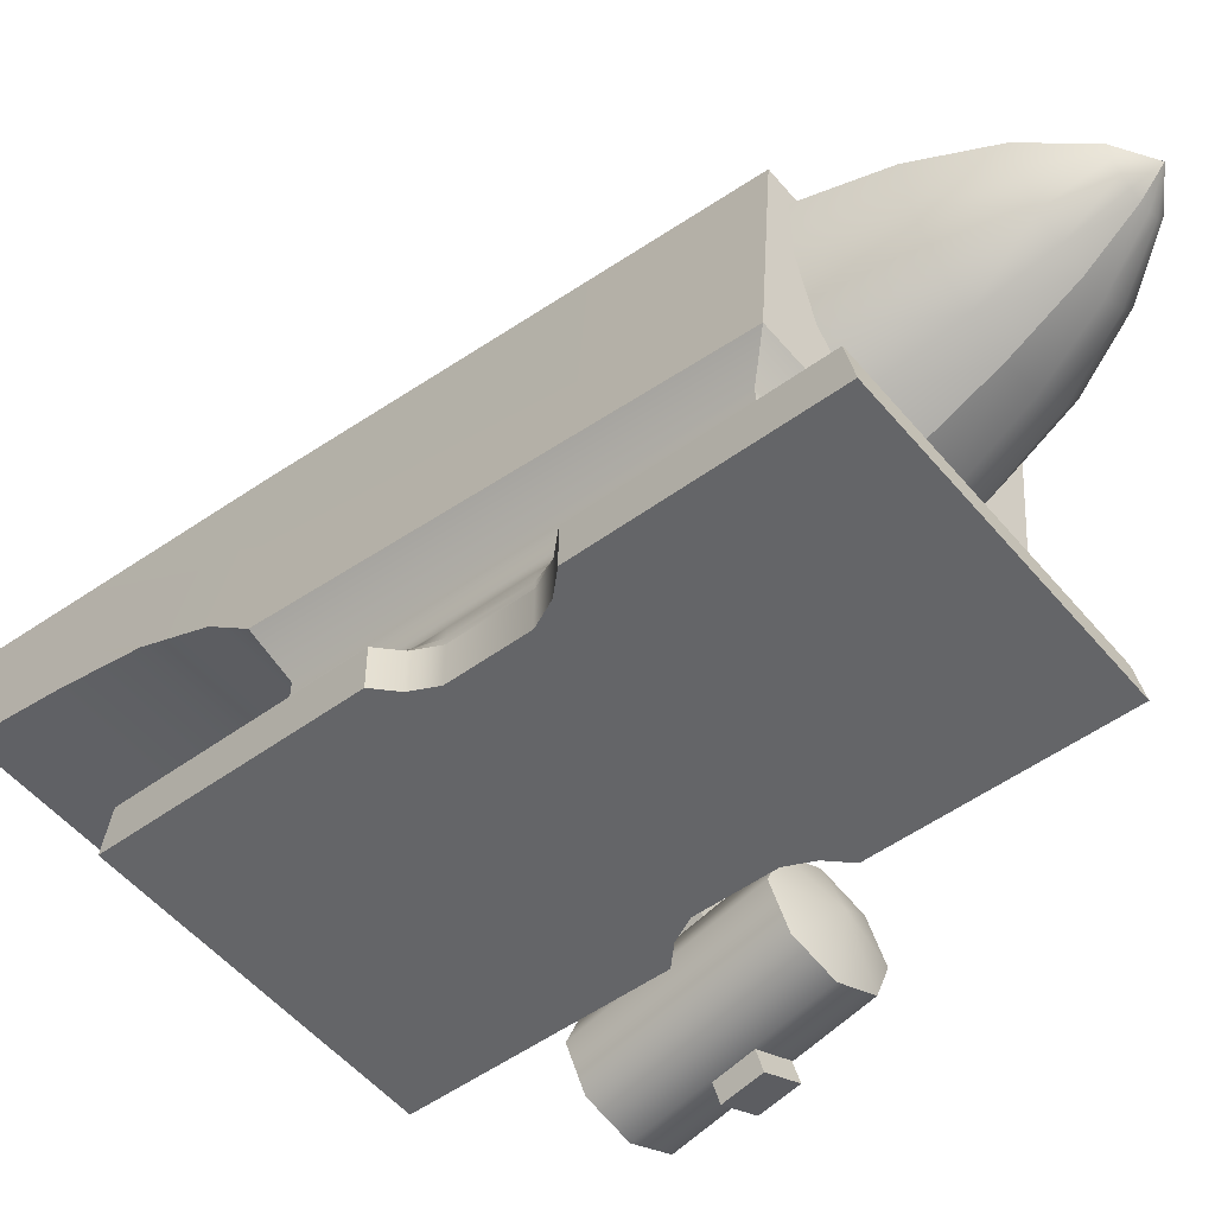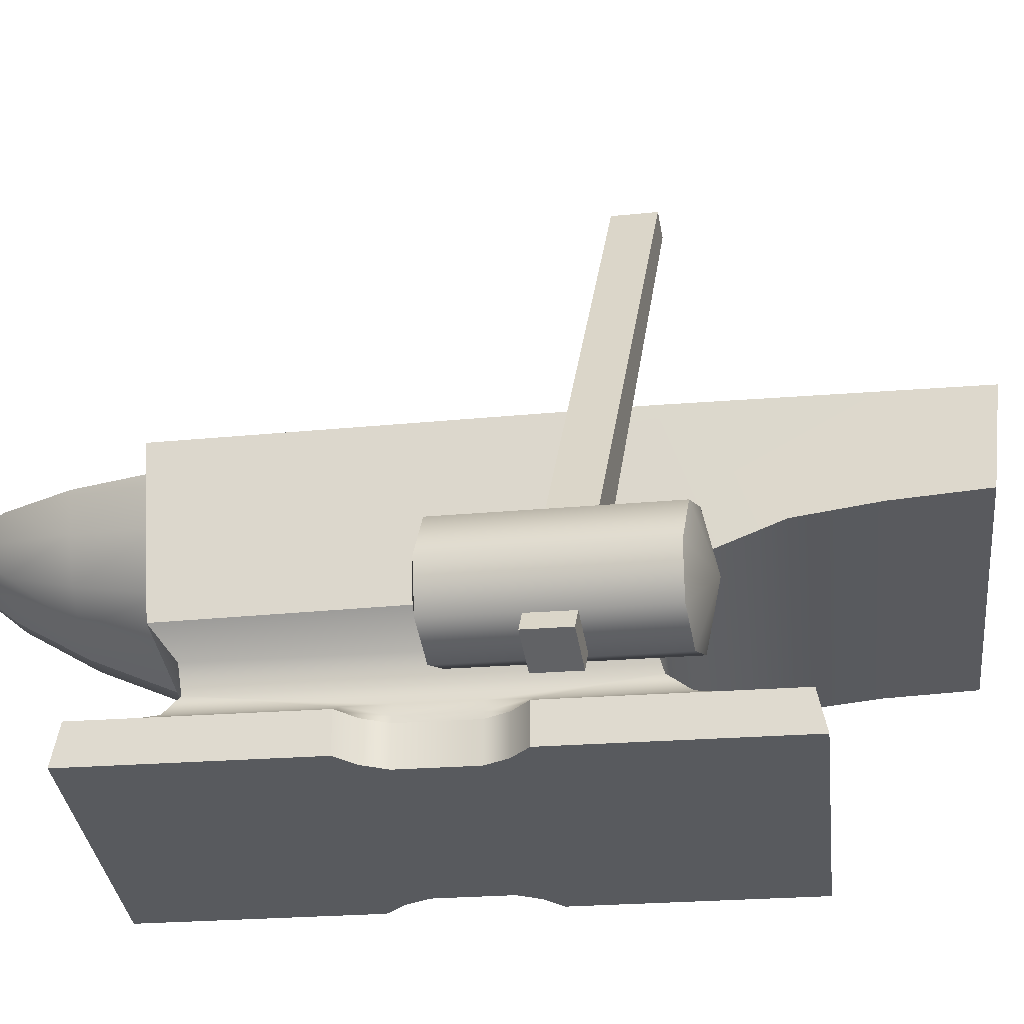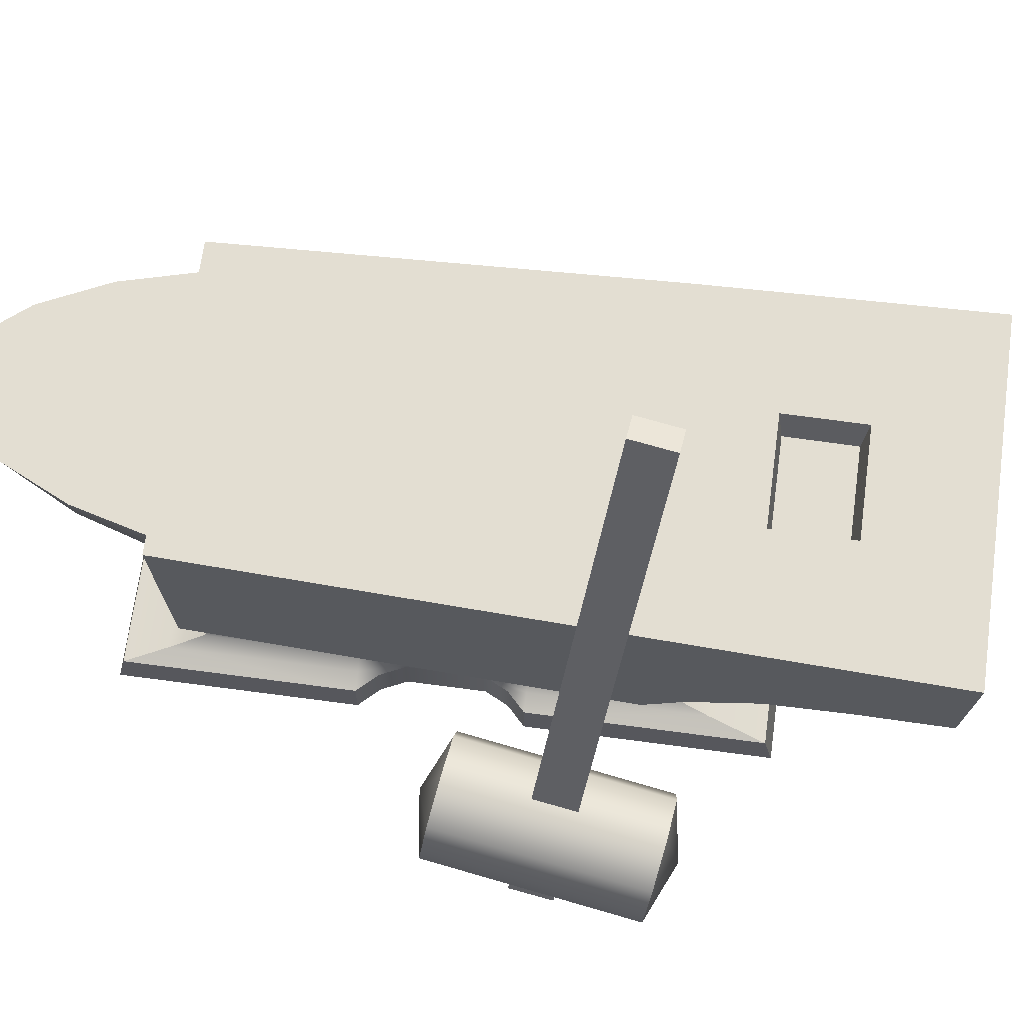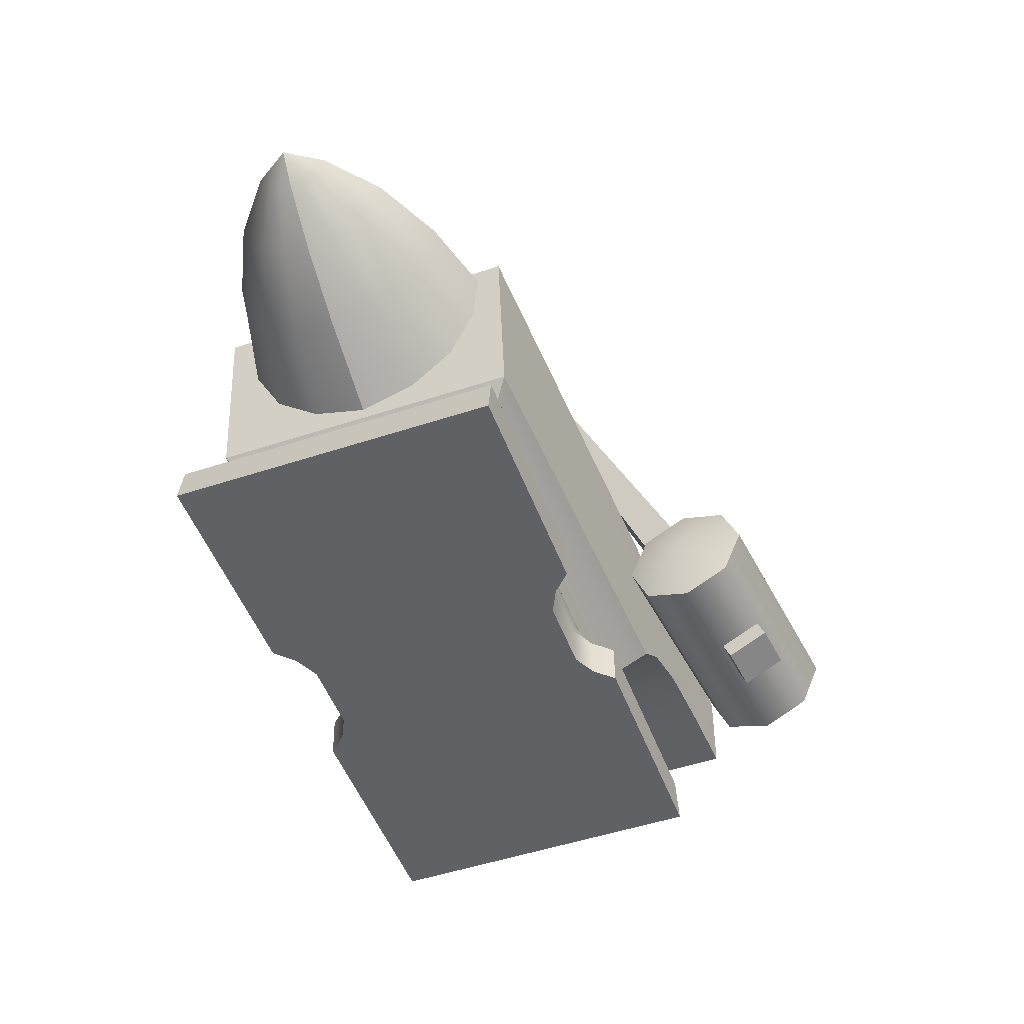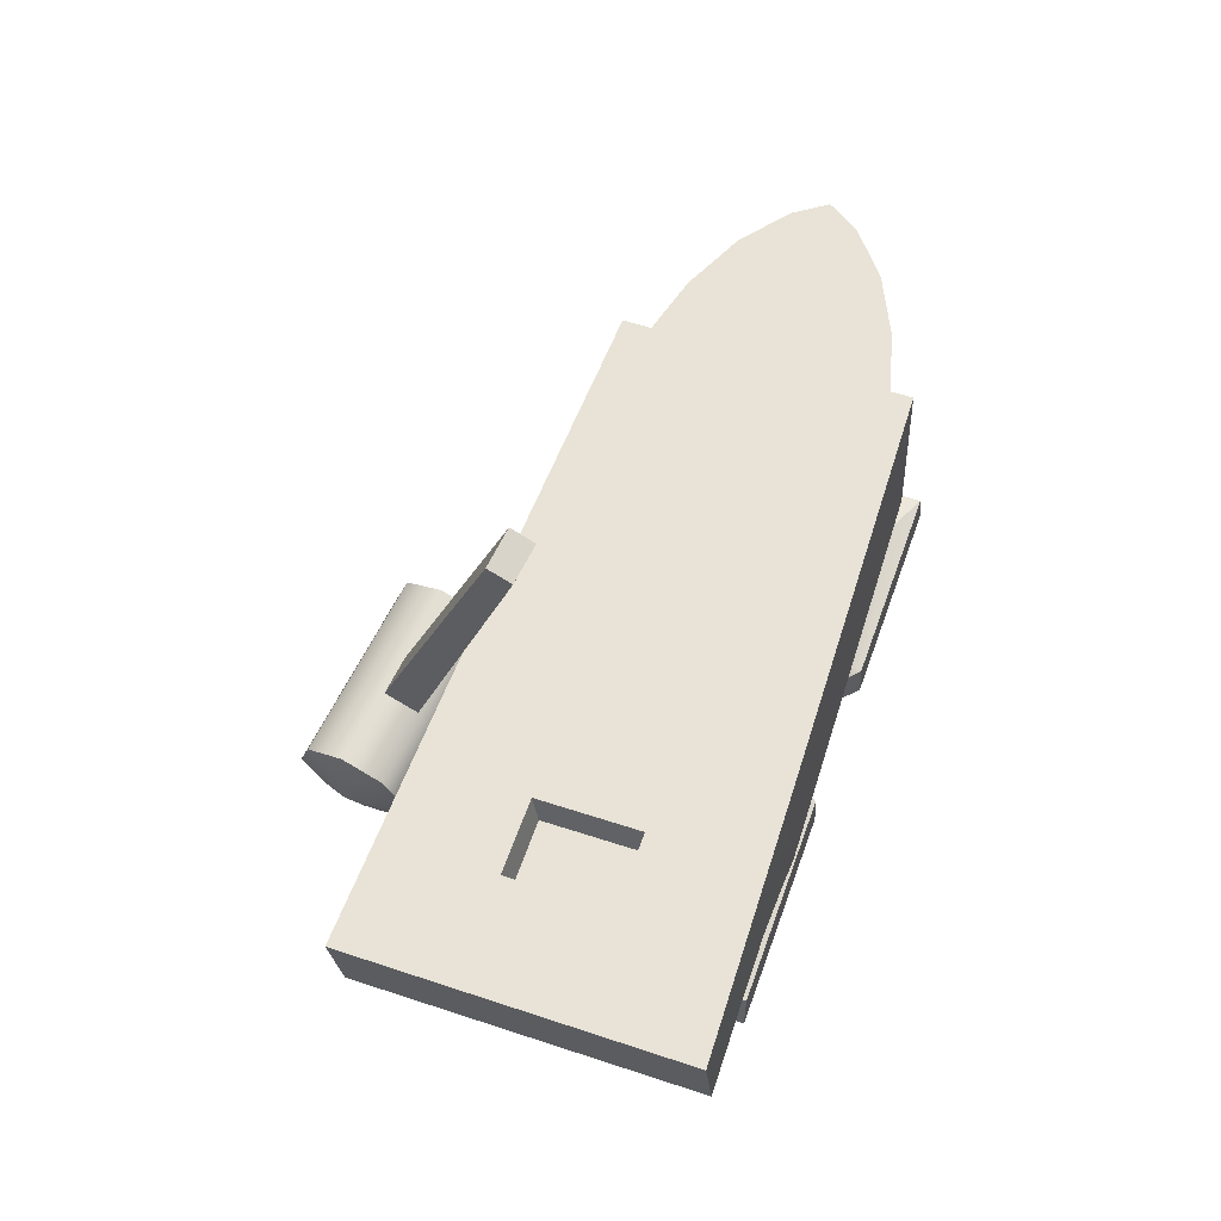
<metadata>
{"format":"obj","ext":"obj","renderer":"f3d","projection":"perspective","resolution":1024,"background":"white","views":[{"elev":-51.3,"azim":-71.3,"up":"+Y"},{"elev":-31.1,"azim":76.2,"up":"+Y"},{"elev":67.3,"azim":78.0,"up":"+Y"},{"elev":41.2,"azim":-1.0,"up":"+Z"},{"elev":-29.4,"azim":-177.2,"up":"+Z"}]}
</metadata>
<code>
o model_3559
v 0.07039 0.4465 -0.5618
v 0.03125 0.4495 -0.4522
v 0.2237 0.4461 -0.507
v 0.1845 0.4491 -0.3974
v -0.07262 0.342 -0.8083
v -0.06668 0.503 -0.8236
v 0.4899 0.3405 -0.6074
v 0.4959 0.5056 -0.6227
v -0.4302 0.5132 0.3245
v -0.4241 0.2226 0.3052
v 0.04986 0.5161 0.4959
v 0.05597 0.2213 0.4766
v -0.3773 0.1772 0.28
v -0.3654 0.1312 0.2788
v 0.03551 0.1761 0.4274
v 0.02683 0.1301 0.4189
v -0.1183 0.3329 -0.6662
v -0.07262 0.342 -0.8083
v 0.4352 0.3314 -0.4685
v 0.4899 0.3405 -0.6074
v -0.4241 0.2226 0.3052
v 0.05597 0.2213 0.4766
v -0.1567 0.1765 -0.3376
v -0.2121 0.2219 -0.372
v 0.2561 0.1755 -0.1902
v 0.3209 0.2205 -0.1816
v -0.1586 0.3162 -0.5403
v 0.3866 0.3147 -0.3456
v -0.142 0.1305 -0.3468
v 0.2503 0.1295 -0.2068
v -0.1937 0.2722 -0.4341
v 0.3462 0.2708 -0.2413
v -0.4708 0.07032 0.3976
v -0.4757 0.001009 0.4109
v 0.03282 0.06899 0.5775
v 0.0279 -0.0003207 0.5908
v -0.126 -5.252e-05 -0.5683
v -0.1308 0.06929 -0.5545
v 0.3776 -0.001382 -0.3884
v 0.3729 0.06796 -0.3746
v -0.2758 0.0004207 -0.001069
v -0.2338 0.0002933 -0.1186
v 0.1342 -0.0006619 0.1454
v 0.1762 -0.0007894 0.02779
v -0.2338 0.0002933 -0.1186
v -0.2758 0.0004207 -0.001069
v -0.2336 0.06962 -0.1186
v -0.2756 0.06975 -0.001078
v -0.138 0.09791 -0.3862
v 0.272 0.09683 -0.2397
v -0.3827 0.09866 0.299
v -0.4208 0.08154 0.3429
v 0.02732 0.09757 0.4454
v 0.02889 0.08035 0.5035
v -0.4708 0.07032 0.3976
v 0.03282 0.06899 0.5775
v -0.1308 0.06929 -0.5545
v -0.1348 0.08067 -0.4581
v 0.3729 0.06796 -0.3746
v 0.315 0.07948 -0.2975
v -0.4757 0.001009 0.4109
v -0.3471 0.0006186 0.05083
v 0.0279 -0.0003207 0.5908
v 0.1565 -0.0007111 0.2307
v -0.3469 0.06995 0.05082
v -0.3471 0.0006186 0.05083
v -0.4708 0.07032 0.3976
v -0.4757 0.001009 0.4109
v -0.3072 0.06984 0.03093
v -0.3074 0.0005096 0.03093
v -0.3469 0.06995 0.05082
v -0.3471 0.0006186 0.05083
v 0.1384 -0.0006676 0.1901
v -0.3074 0.0005096 0.03093
v -0.126 -5.252e-05 -0.5683
v -0.2578 0.0003475 -0.1993
v -0.1308 0.06929 -0.5545
v -0.2576 0.06968 -0.1993
v -0.2578 0.0003475 -0.1993
v -0.126 -5.252e-05 -0.5683
v 0.2458 -0.0009823 -0.01945
v 0.3776 -0.001382 -0.3884
v -0.2387 0.06963 -0.1611
v -0.2388 0.0003014 -0.1611
v 0.207 -0.0008757 -0.001884
v -0.2388 0.0003014 -0.1611
v -0.2578 0.0003475 -0.1993
v -0.2576 0.06968 -0.1993
v -0.2113 0.5108 -0.372
v -0.4302 0.5132 0.3245
v 0.3217 0.5135 -0.1817
v 0.04986 0.5161 0.4959
v 0.03125 0.4495 -0.4522
v 0.01857 0.5056 -0.4471
v 0.1845 0.4491 -0.3974
v 0.1914 0.5052 -0.3854
v 0.03125 0.4495 -0.4522
v 0.07039 0.4465 -0.5618
v 0.01857 0.5056 -0.4471
v 0.0638 0.504 -0.5738
v -0.06668 0.503 -0.8236
v 0.0638 0.504 -0.5738
v 0.4959 0.5056 -0.6227
v 0.2366 0.5036 -0.5121
v 0.2503 0.1295 -0.2068
v 0.2561 0.1755 -0.1902
v 0.02683 0.1301 0.4189
v 0.03551 0.1761 0.4274
v 0.04986 0.5161 0.4959
v 0.05597 0.2213 0.4766
v 0.3217 0.5135 -0.1817
v 0.3209 0.2205 -0.1816
v 0.3209 0.2205 -0.1816
v 0.05597 0.2213 0.4766
v 0.3462 0.2708 -0.2413
v 0.3866 0.3147 -0.3456
v 0.4959 0.5056 -0.6227
v 0.4352 0.3314 -0.4685
v 0.4899 0.3405 -0.6074
v 0.1762 -0.0007894 0.02779
v 0.1764 0.06854 0.02779
v 0.1342 -0.0006619 0.1454
v 0.1344 0.06867 0.1454
v 0.1764 0.06854 0.02779
v 0.1764 0.07989 0.02778
v 0.1344 0.06867 0.1454
v 0.1344 0.08002 0.1454
v 0.1345 0.09725 0.1454
v 0.1765 0.09712 0.02778
v 0.1567 0.06862 0.2307
v 0.03282 0.06899 0.5775
v 0.1565 -0.0007111 0.2307
v 0.0279 -0.0003207 0.5908
v 0.1298 0.08004 0.221
v 0.02889 0.08035 0.5035
v 0.1567 0.06862 0.2307
v 0.03282 0.06899 0.5775
v 0.02732 0.09757 0.4454
v 0.11 0.09732 0.214
v 0.1993 0.09705 -0.03617
v 0.1386 0.06866 0.1901
v 0.1386 0.06866 0.1901
v 0.1567 0.06862 0.2307
v 0.1384 -0.0006676 0.1901
v 0.1565 -0.0007111 0.2307
v 0.315 0.07948 -0.2975
v 0.272 0.09683 -0.2397
v 0.2191 0.07977 -0.02908
v 0.3729 0.06796 -0.3746
v 0.246 0.06835 -0.01946
v 0.3776 -0.001382 -0.3884
v 0.3729 0.06796 -0.3746
v 0.2458 -0.0009823 -0.01945
v 0.246 0.06835 -0.01946
v 0.2072 0.06845 -0.001893
v 0.2072 0.06845 -0.001893
v 0.207 -0.0008757 -0.001884
v 0.2458 -0.0009823 -0.01945
v 0.246 0.06835 -0.01946
v 0.1845 0.4491 -0.3974
v 0.1914 0.5052 -0.3854
v 0.2237 0.4461 -0.507
v 0.2366 0.5036 -0.5121
v 0.07039 0.4465 -0.5618
v 0.2237 0.4461 -0.507
v 0.0638 0.504 -0.5738
v 0.2366 0.5036 -0.5121
v 0.01857 0.5056 -0.4471
v 0.1914 0.5052 -0.3854
v -0.142 0.1305 -0.3468
v -0.3654 0.1312 0.2788
v -0.1567 0.1765 -0.3376
v -0.3773 0.1772 0.28
v -0.2121 0.2219 -0.372
v -0.4241 0.2226 0.3052
v -0.2113 0.5108 -0.372
v -0.4302 0.5132 0.3245
v -0.2121 0.2219 -0.372
v -0.4241 0.2226 0.3052
v -0.1937 0.2722 -0.4341
v -0.1183 0.3329 -0.6662
v -0.1586 0.3162 -0.5403
v -0.06668 0.503 -0.8236
v -0.07262 0.342 -0.8083
v -0.2336 0.06962 -0.1186
v -0.2756 0.06975 -0.001078
v -0.2336 0.08097 -0.1187
v -0.2756 0.0811 -0.001079
v -0.2756 0.09833 -0.001082
v -0.2336 0.0982 -0.1187
v -0.3199 0.08123 0.06044
v -0.3469 0.06995 0.05082
v -0.4208 0.08154 0.3429
v -0.4708 0.07032 0.3976
v -0.3001 0.09841 0.06752
v -0.3827 0.09866 0.299
v -0.2107 0.09813 -0.1826
v -0.3072 0.06984 0.03093
v -0.138 0.09791 -0.3862
v -0.2306 0.08096 -0.1897
v -0.1348 0.08067 -0.4581
v -0.1308 0.06929 -0.5545
v -0.2576 0.06968 -0.1993
v -0.2387 0.06963 -0.1611
v -0.3469 0.471 0.6957
v -0.3541 0.4905 0.6931
v -0.3787 0.4468 0.5953
v -0.3909 0.4905 0.5909
v -0.3907 0.4233 0.4718
v -0.4036 0.4906 0.4671
v -0.3922 0.4905 0.3289
v -0.3789 0.4042 0.3265
v -0.2705 0.3743 0.634
v -0.2985 0.4435 0.713
v -0.3127 0.3834 0.6189
v -0.3168 0.4481 0.7065
v -0.2329 0.3072 0.5282
v -0.297 0.3227 0.5053
v -0.1831 0.24 0.3883
v -0.2664 0.2646 0.3585
v -0.4036 0.4906 0.4671
v -0.1873 0.49 0.402
v -0.3922 0.4905 0.3289
v -0.3909 0.4905 0.5909
v -0.3114 0.4903 0.7494
v -0.3541 0.4905 0.6931
v -0.3528 0.3595 0.4854
v -0.3351 0.3201 0.3365
v -0.3506 0.4057 0.6053
v -0.3337 0.4566 0.7004
v -0.3114 0.4903 0.7494
v -0.1494 0.4899 0.6771
v -0.2426 0.4902 0.7329
v -0.1619 0.4463 0.6727
v -0.25 0.4708 0.7303
v -0.07444 0.4225 0.5847
v -0.0612 0.4897 0.5894
v 0.008311 0.4032 0.4648
v 0.01758 0.4894 0.4752
v -0.2802 0.448 0.7195
v -0.2985 0.4435 0.713
v -0.2282 0.3832 0.6491
v -0.2705 0.3743 0.634
v -0.2329 0.3072 0.5282
v -0.1686 0.3224 0.5512
v -0.1831 0.24 0.3883
v -0.09962 0.2641 0.4181
v -0.0612 0.4897 0.5894
v 0.01758 0.4894 0.4752
v -0.1494 0.4899 0.6771
v -0.2426 0.4902 0.7329
v -0.03226 0.3193 0.4447
v -0.1127 0.3589 0.5711
v -0.1902 0.4053 0.6626
v -0.2632 0.4564 0.7256
v -0.3114 0.4903 0.7494
v 0.4317 0.06721 0.178
v 0.3656 0.03819 0.1459
v 0.5915 0.04328 -0.1293
v 0.5254 0.01427 -0.1614
v 0.3022 0.06951 0.1105
v 0.462 0.04559 -0.1968
v 0.2788 0.1428 0.09256
v 0.4385 0.1189 -0.2147
v 0.3089 0.2152 0.1026
v 0.4687 0.1913 -0.2046
v 0.3089 0.2152 0.1026
v 0.375 0.2442 0.1347
v 0.4687 0.1913 -0.2046
v 0.5348 0.2203 -0.1725
v 0.4384 0.2129 0.1701
v 0.5982 0.1889 -0.1371
v 0.4618 0.1396 0.188
v 0.6216 0.1156 -0.1192
v 0.4317 0.06721 0.178
v 0.5915 0.04328 -0.1293
v 0.3656 0.03819 0.1459
v 0.4317 0.06721 0.178
v 0.3568 0.1432 0.1662
v 0.3022 0.06951 0.1105
v 0.2788 0.1428 0.09256
v 0.3089 0.2152 0.1026
v 0.375 0.2442 0.1347
v 0.4384 0.2129 0.1701
v 0.4618 0.1396 0.188
v 0.5915 0.04328 -0.1293
v 0.5254 0.01427 -0.1614
v 0.5436 0.1153 -0.1929
v 0.462 0.04559 -0.1968
v 0.4385 0.1189 -0.2147
v 0.4687 0.1913 -0.2046
v 0.5348 0.2203 -0.1725
v 0.5982 0.1889 -0.1371
v 0.6216 0.1156 -0.1192
v 0.1893 0.9107 -0.2434
v 0.1567 0.9153 -0.1794
v 0.2274 0.9276 -0.2252
v 0.1949 0.9321 -0.1612
v 0.5371 0.022 -0.003138
v 0.4442 0.2937 -0.06976
v 0.4117 0.2982 -0.005734
v 0.5046 0.02656 0.06088
v 0.5371 0.022 -0.003138
v 0.5046 0.02656 0.06088
v 0.4768 -0.004643 -0.03193
v 0.4442 -8.289e-05 0.03209
v 0.358 0.2745 -0.03135
v 0.3906 0.27 -0.09537
v 0.4768 -0.004643 -0.03193
v 0.4442 -8.289e-05 0.03209
v 0.4117 0.2982 -0.005734
v 0.358 0.2745 -0.03135
v 0.4442 -8.289e-05 0.03209
v 0.5046 0.02656 0.06088
v 0.5371 0.022 -0.003138
v 0.4768 -0.004643 -0.03193
v 0.3906 0.27 -0.09537
v 0.4442 0.2937 -0.06976
v 0.2274 0.9276 -0.2252
v 0.1949 0.9321 -0.1612
v 0.1949 0.9321 -0.1612
v 0.1567 0.9153 -0.1794
v 0.1893 0.9107 -0.2434
v 0.1567 0.9153 -0.1794
v 0.1893 0.9107 -0.2434
v 0.2274 0.9276 -0.2252
g surface_000
f 248 249 222
f 250 248 222
f 251 250 222
f 225 251 222
f 225 222 226
f 226 222 224
f 224 222 221
f 221 222 223
f 246 247 244
f 244 247 245
f 244 245 243
f 243 245 242
f 242 241 243
f 240 241 242
f 240 256 241
f 247 252 245
f 245 252 253
f 254 245 253
f 242 245 254
f 254 255 242
f 242 255 240
f 255 256 240
f 235 256 255
f 233 256 235
f 234 233 235
f 232 233 234
f 252 238 253
f 253 238 236
f 253 236 254
f 254 236 234
f 234 235 254
f 254 235 255
f 238 239 236
f 236 239 237
f 232 236 237
f 234 236 232
f 219 217 220
f 220 217 218
f 218 228 220
f 227 228 218
f 227 212 228
f 209 212 227
f 209 211 212
f 210 211 209
f 217 213 218
f 218 213 215
f 215 229 218
f 218 229 227
f 229 209 227
f 207 209 229
f 207 208 209
f 209 208 210
f 213 214 215
f 215 214 216
f 216 230 215
f 215 230 229
f 230 205 229
f 229 205 207
f 205 206 207
f 207 206 208
f 216 214 231
f 230 216 231
f 205 230 231
f 206 205 231
f 202 203 201
f 201 203 200
f 200 199 201
f 197 199 200
f 197 170 199
f 203 204 200
f 200 204 187
f 187 197 200
f 187 190 197
f 190 170 197
f 190 189 170
f 170 189 171
f 170 171 172
f 172 171 173
f 172 173 178
f 187 204 185
f 185 186 187
f 187 186 188
f 188 190 187
f 189 190 188
f 188 195 189
f 171 189 195
f 171 195 196
f 195 191 196
f 196 191 193
f 191 192 193
f 193 192 194
f 188 186 198
f 188 198 191
f 191 195 188
f 191 198 192
f 178 173 179
f 181 183 184
f 181 182 183
f 183 182 176
f 176 182 180
f 174 176 180
f 174 175 176
f 176 175 177
f 166 165 167
f 164 165 166
f 162 161 163
f 160 161 162
f 158 159 157
f 157 159 156
f 156 121 157
f 157 121 120
f 120 121 122
f 122 121 123
f 123 142 122
f 122 142 144
f 142 143 144
f 144 143 145
f 153 152 154
f 151 152 153
f 149 146 150
f 150 146 148
f 150 148 155
f 148 125 155
f 125 124 155
f 124 125 126
f 126 125 127
f 127 141 126
f 146 147 148
f 148 147 140
f 125 148 140
f 125 140 129
f 129 127 125
f 128 127 129
f 127 128 139
f 134 127 139
f 127 134 141
f 134 136 141
f 140 147 105
f 129 140 105
f 129 105 128
f 128 105 107
f 107 139 128
f 107 138 139
f 138 134 139
f 135 134 138
f 134 135 136
f 136 135 137
f 105 106 107
f 107 106 108
f 106 113 108
f 108 113 114
f 132 131 133
f 130 131 132
f 118 119 117
f 117 116 118
f 111 116 117
f 111 115 116
f 112 115 111
f 111 110 112
f 109 110 111
f 99 98 100
f 97 98 99
f 95 94 96
f 93 94 95
f 91 90 92
f 89 90 91
f 169 89 91
f 168 89 169
f 168 102 89
f 89 102 101
f 101 102 103
f 103 102 104
f 103 104 91
f 91 104 169
f 87 84 88
f 88 84 83
f 83 84 47
f 47 84 45
f 45 46 47
f 47 46 48
f 48 46 69
f 69 46 70
f 69 70 71
f 71 70 72
f 81 80 82
f 79 80 81
f 81 86 79
f 85 86 81
f 44 86 85
f 42 86 44
f 43 42 44
f 41 42 43
f 43 74 41
f 73 74 43
f 64 74 73
f 62 74 64
f 63 62 64
f 61 62 63
f 77 76 78
f 75 76 77
f 67 66 68
f 65 66 67
f 57 58 59
f 59 58 60
f 58 49 60
f 60 49 50
f 49 29 50
f 50 29 30
f 29 23 30
f 30 23 25
f 23 24 25
f 25 24 26
f 24 31 26
f 26 31 32
f 31 27 32
f 32 27 28
f 27 17 28
f 28 17 19
f 17 18 19
f 19 18 20
f 54 55 56
f 52 55 54
f 53 52 54
f 51 52 53
f 16 51 53
f 14 51 16
f 15 14 16
f 13 14 15
f 22 13 15
f 21 13 22
f 39 38 40
f 37 38 39
f 35 34 36
f 33 34 35
f 11 10 12
f 9 10 11
f 7 6 8
f 5 6 7
f 3 2 4
f 1 2 3
f 274 275 276
f 273 275 274
f 272 273 274
f 271 273 272
f 270 271 272
f 268 271 270
f 269 268 270
f 267 268 269
f 264 265 266
f 263 265 264
f 262 263 264
f 261 263 262
f 260 261 262
f 258 261 260
f 259 258 260
f 257 258 259
f 294 286 288
f 286 287 288
f 287 289 288
f 289 290 288
f 290 291 288
f 291 292 288
f 292 293 288
f 293 294 288
f 278 285 279
f 285 284 279
f 284 283 279
f 283 282 279
f 282 281 279
f 281 280 279
f 280 277 279
f 277 278 279
f 318 325 326
f 318 317 325
f 315 317 318
f 315 316 317
f 323 307 324
f 323 308 307
f 307 308 309
f 307 309 310
f 321 322 312
f 321 312 311
f 311 312 313
f 311 313 314
f 301 319 320
f 301 300 319
f 299 300 301
f 299 301 302
f 305 304 306
f 303 304 305
f 297 296 298
f 295 296 297

</code>
